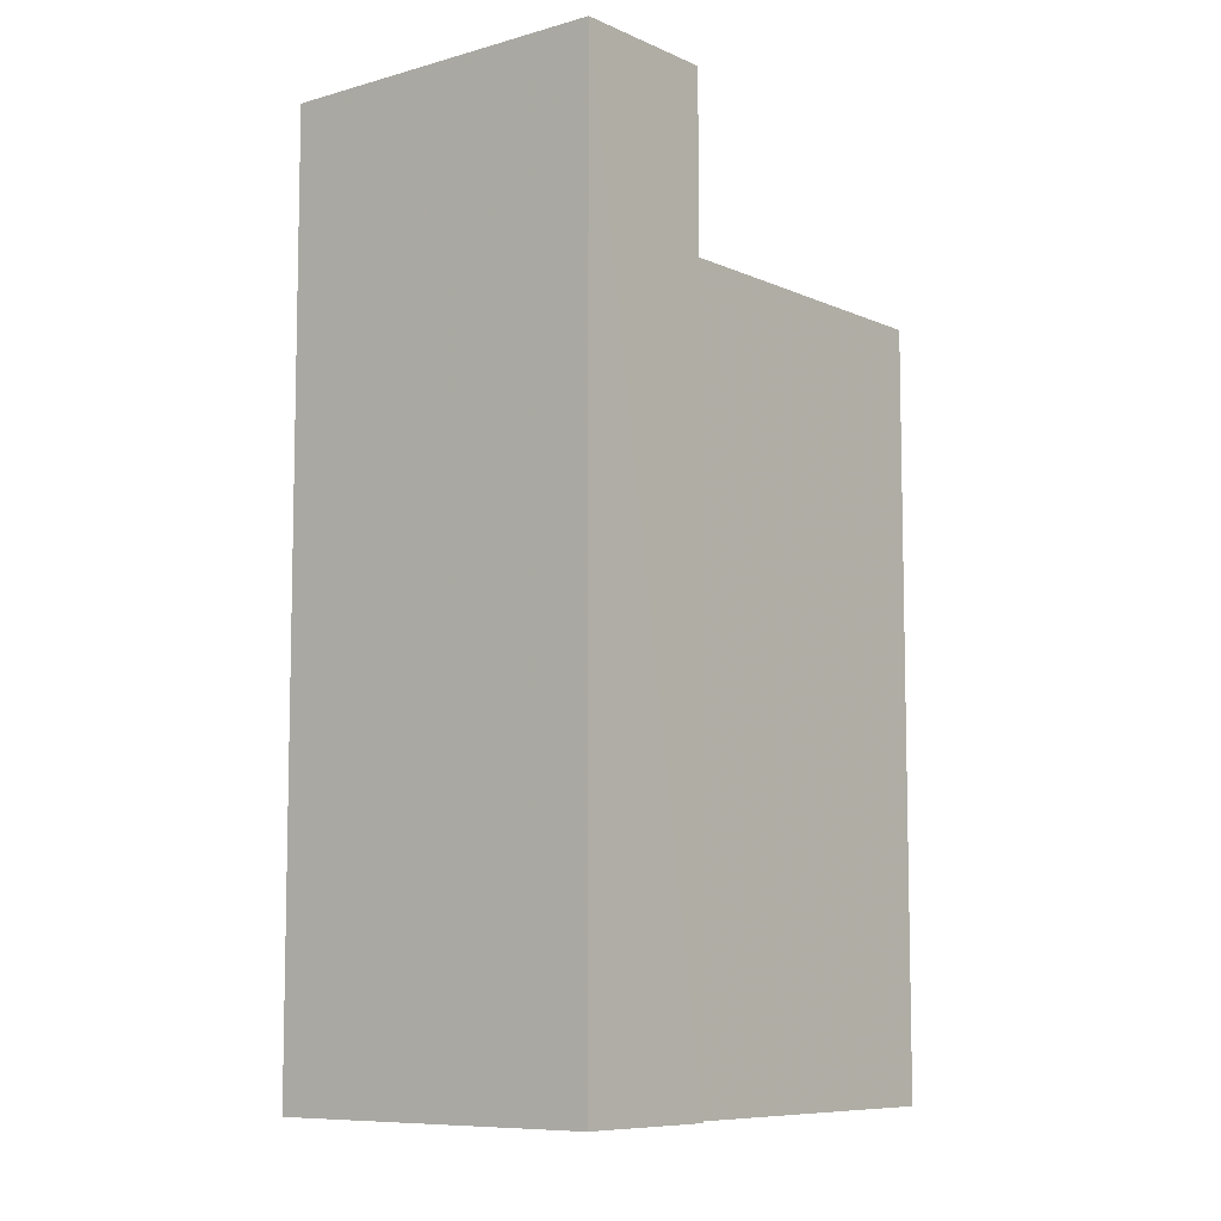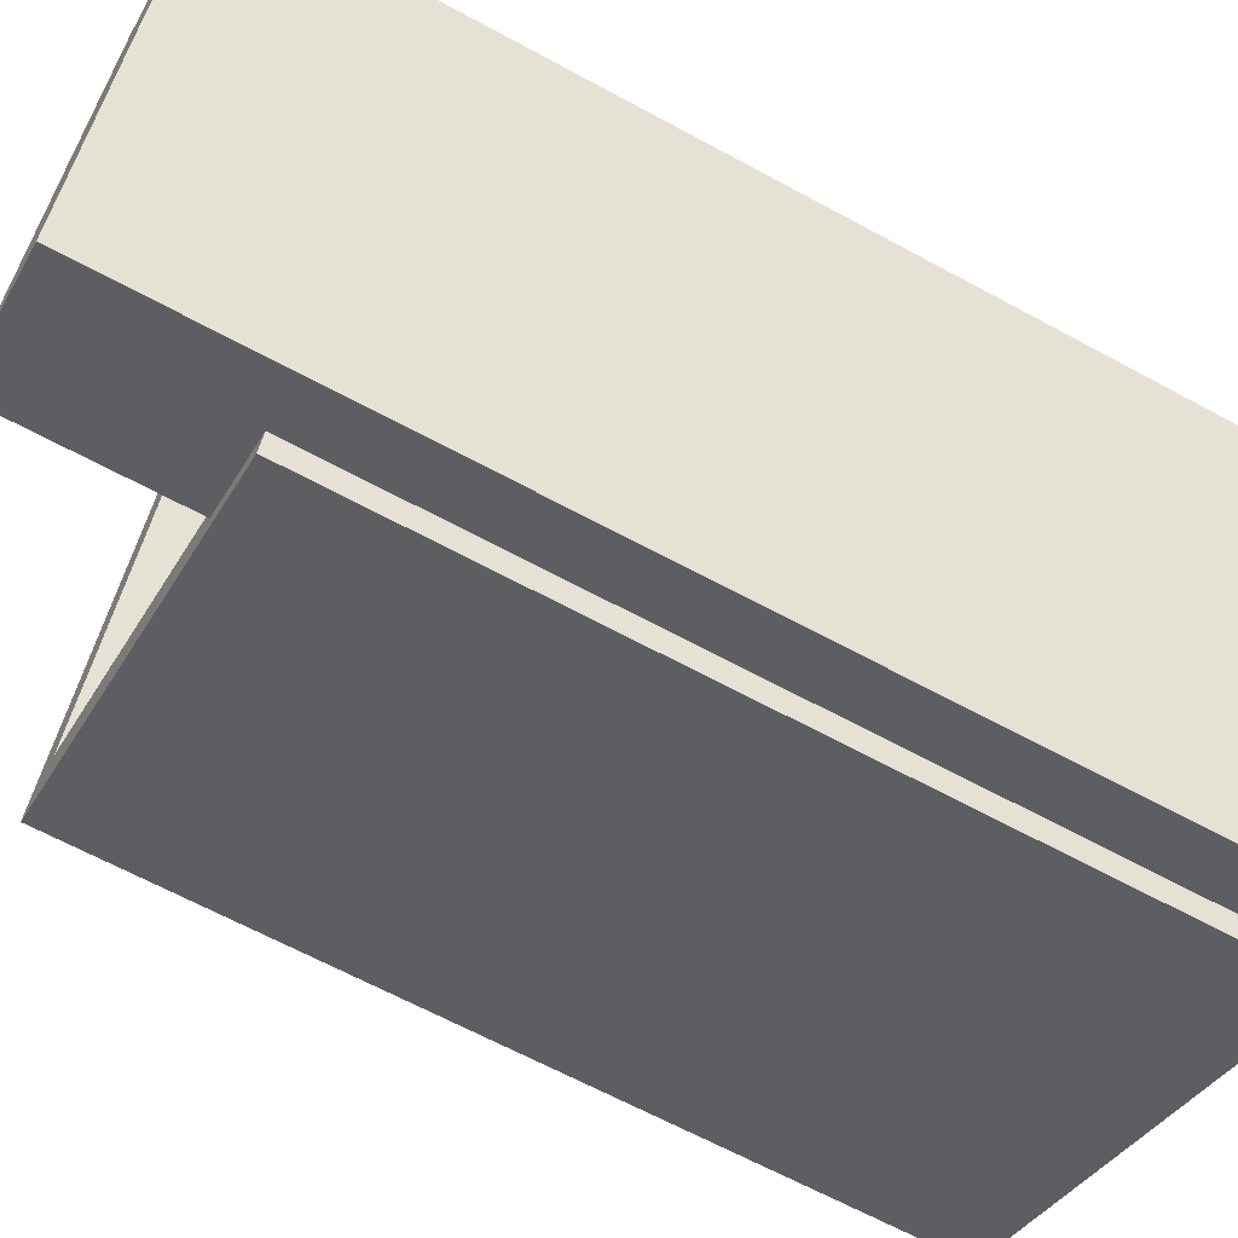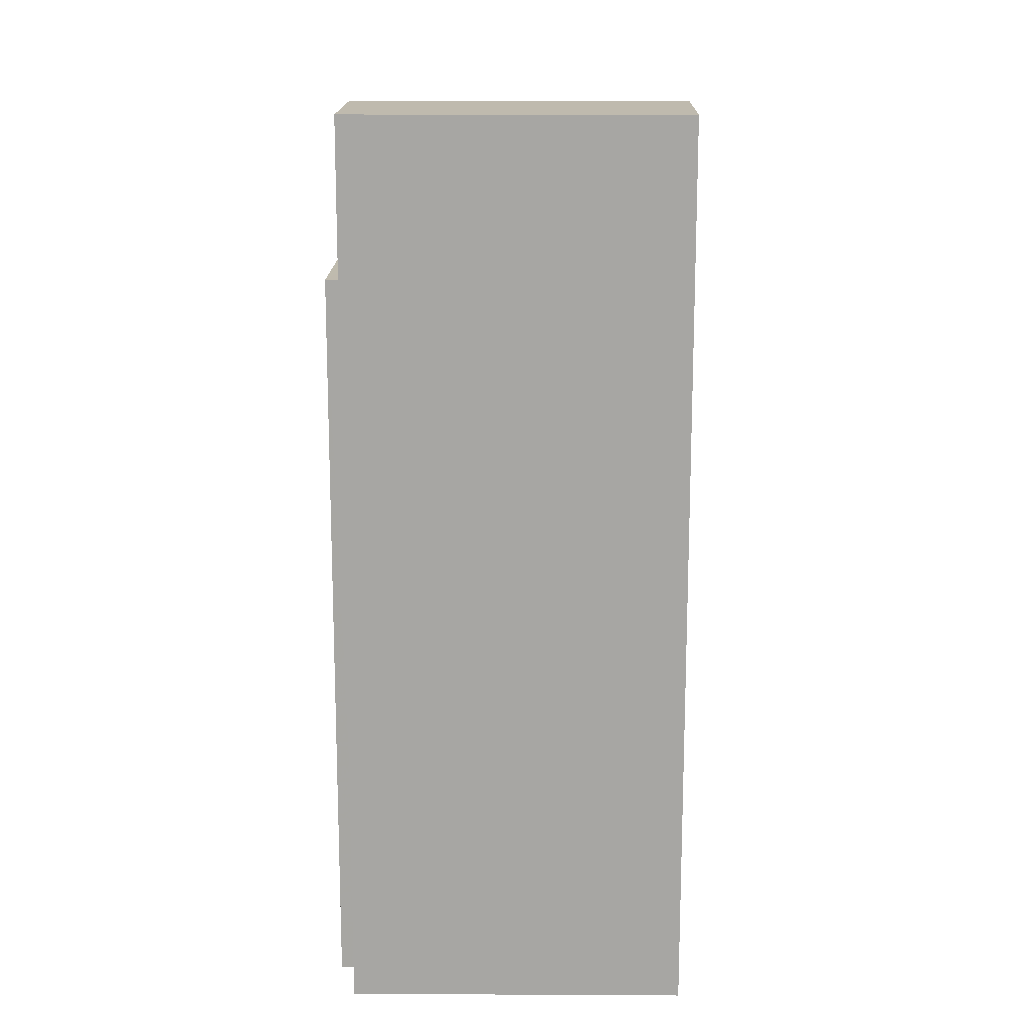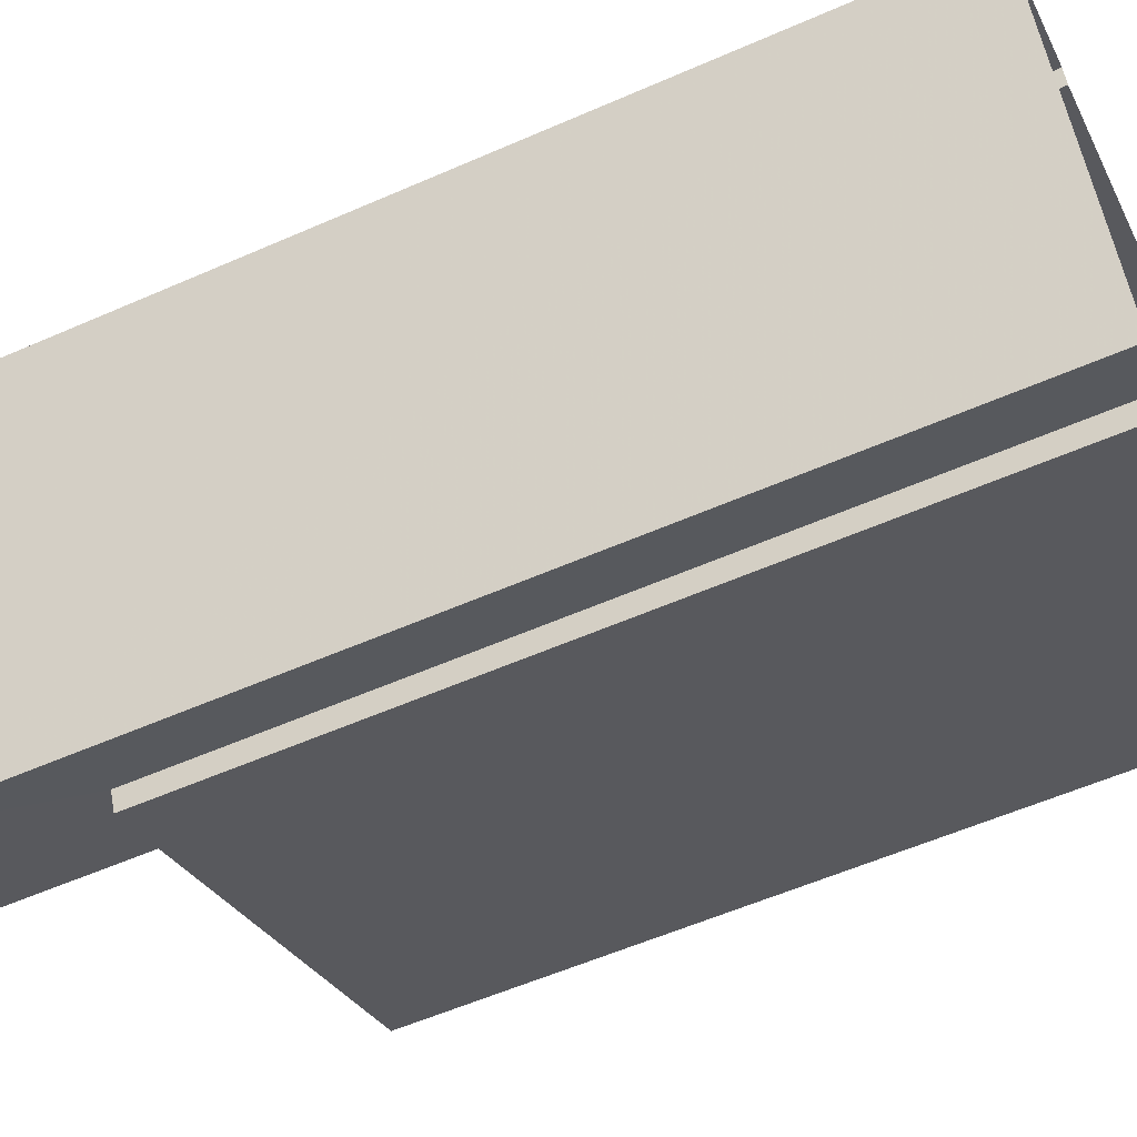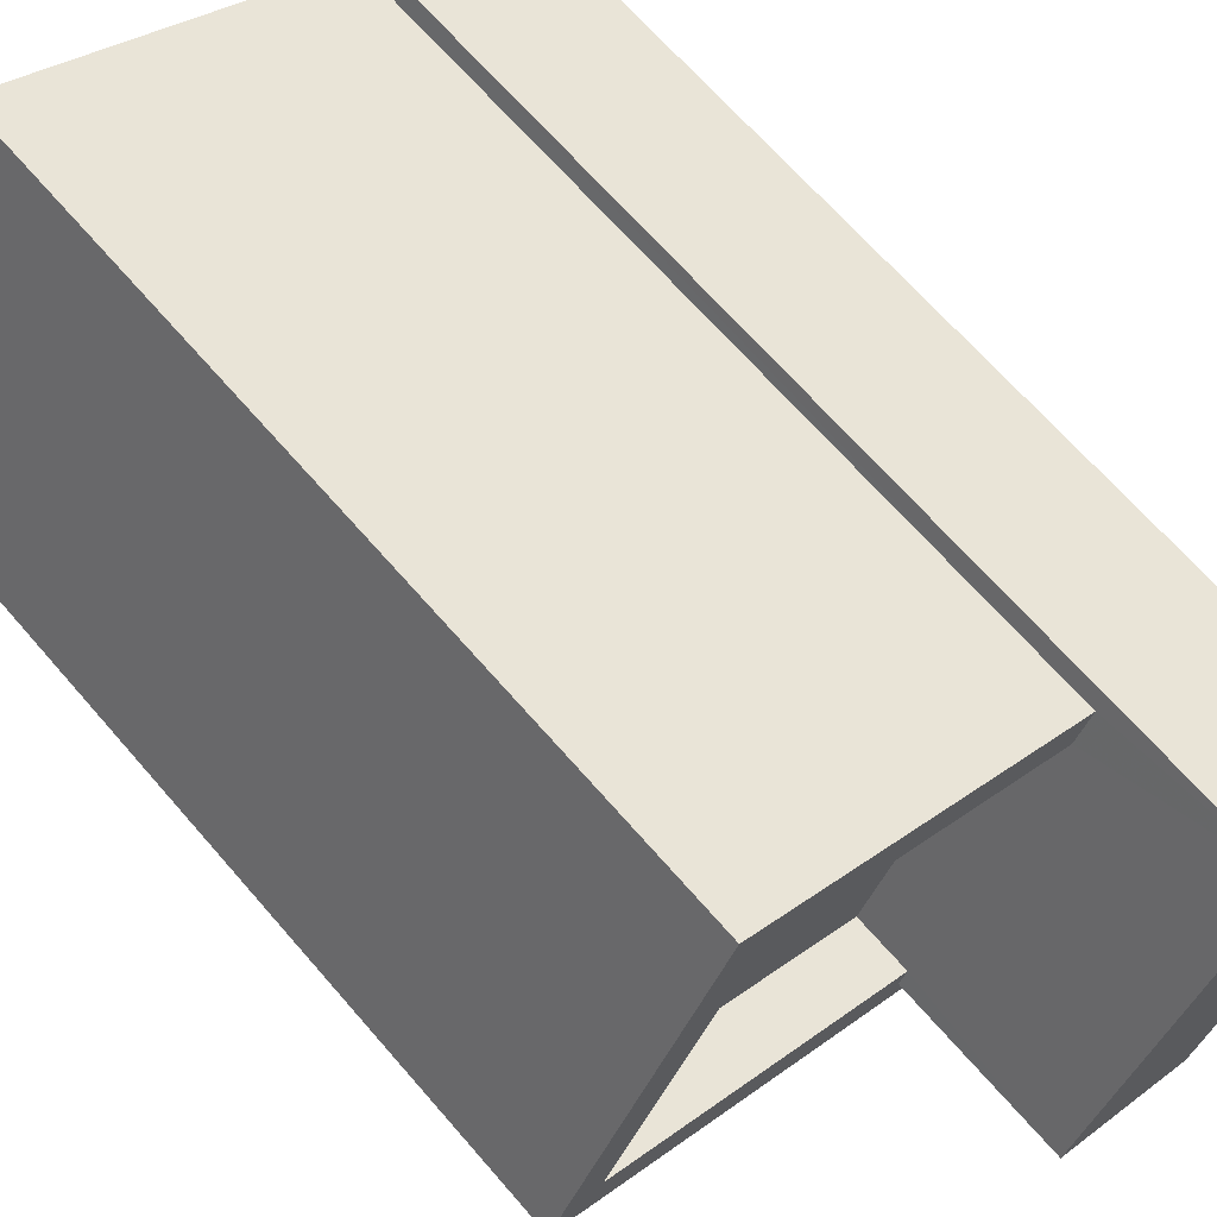
<metadata>
{"format":"obj","ext":"obj","renderer":"f3d","projection":"perspective","resolution":1024,"background":"white","views":[{"elev":-8.3,"azim":103.0,"up":"+Z"},{"elev":-64.5,"azim":61.2,"up":"+Y"},{"elev":15.8,"azim":65.0,"up":"+Z"},{"elev":-56.9,"azim":114.6,"up":"+Y"},{"elev":66.8,"azim":-40.8,"up":"+Y"}]}
</metadata>
<code>
v -1.182e+04 -3.732e+04 15.88
v -1.182e+04 -3.732e+04 15.88
v -1.182e+04 -3.733e+04 15.88
v -1.182e+04 -3.733e+04 15.88
v -1.182e+04 -3.733e+04 15.88
v -1.182e+04 -3.732e+04 15.88
v -1.181e+04 -3.733e+04 15.88
v -1.182e+04 -3.733e+04 15.88
v -1.182e+04 -3.733e+04 31.32
v -1.181e+04 -3.733e+04 31.32
v -1.182e+04 -3.732e+04 31.32
v -1.182e+04 -3.733e+04 31.32
v -1.182e+04 -3.732e+04 27.62
v -1.182e+04 -3.732e+04 27.62
v -1.182e+04 -3.733e+04 27.62
v -1.182e+04 -3.733e+04 27.62
v -1.182e+04 -3.733e+04 28.52
v -1.182e+04 -3.733e+04 28.52
v -1.182e+04 -3.733e+04 28.52
v -1.182e+04 -3.733e+04 28.52
v -1.182e+04 -3.733e+04 28.52
v -1.182e+04 -3.732e+04 28.52
v -1.182e+04 -3.732e+04 28.52
v -1.182e+04 -3.732e+04 28.52
v -1.182e+04 -3.732e+04 28.52
v -1.182e+04 -3.733e+04 28.52
f 1 2 3
f 4 3 5
f 2 6 7
f 8 5 7
f 3 2 5
f 5 2 7
f 9 10 11
f 9 12 10
f 13 14 15
f 16 13 15
f 17 18 19
f 19 20 17
f 20 21 22
f 23 24 25
f 22 24 23
f 21 19 26
f 21 24 22
f 20 19 21
f 6 10 7
f 6 11 10
f 12 8 7
f 10 12 7
f 9 18 12
f 12 18 8
f 9 19 18
f 8 18 5
f 19 9 26
f 13 16 26
f 2 23 6
f 25 9 11
f 6 23 11
f 13 26 25
f 23 25 11
f 26 9 25
f 23 1 22
f 23 2 1
f 20 1 3
f 20 22 1
f 5 17 4
f 5 18 17
f 17 20 3
f 4 17 3
f 26 15 21
f 26 16 15
f 21 15 14
f 24 21 14
f 25 24 14
f 13 25 14

</code>
